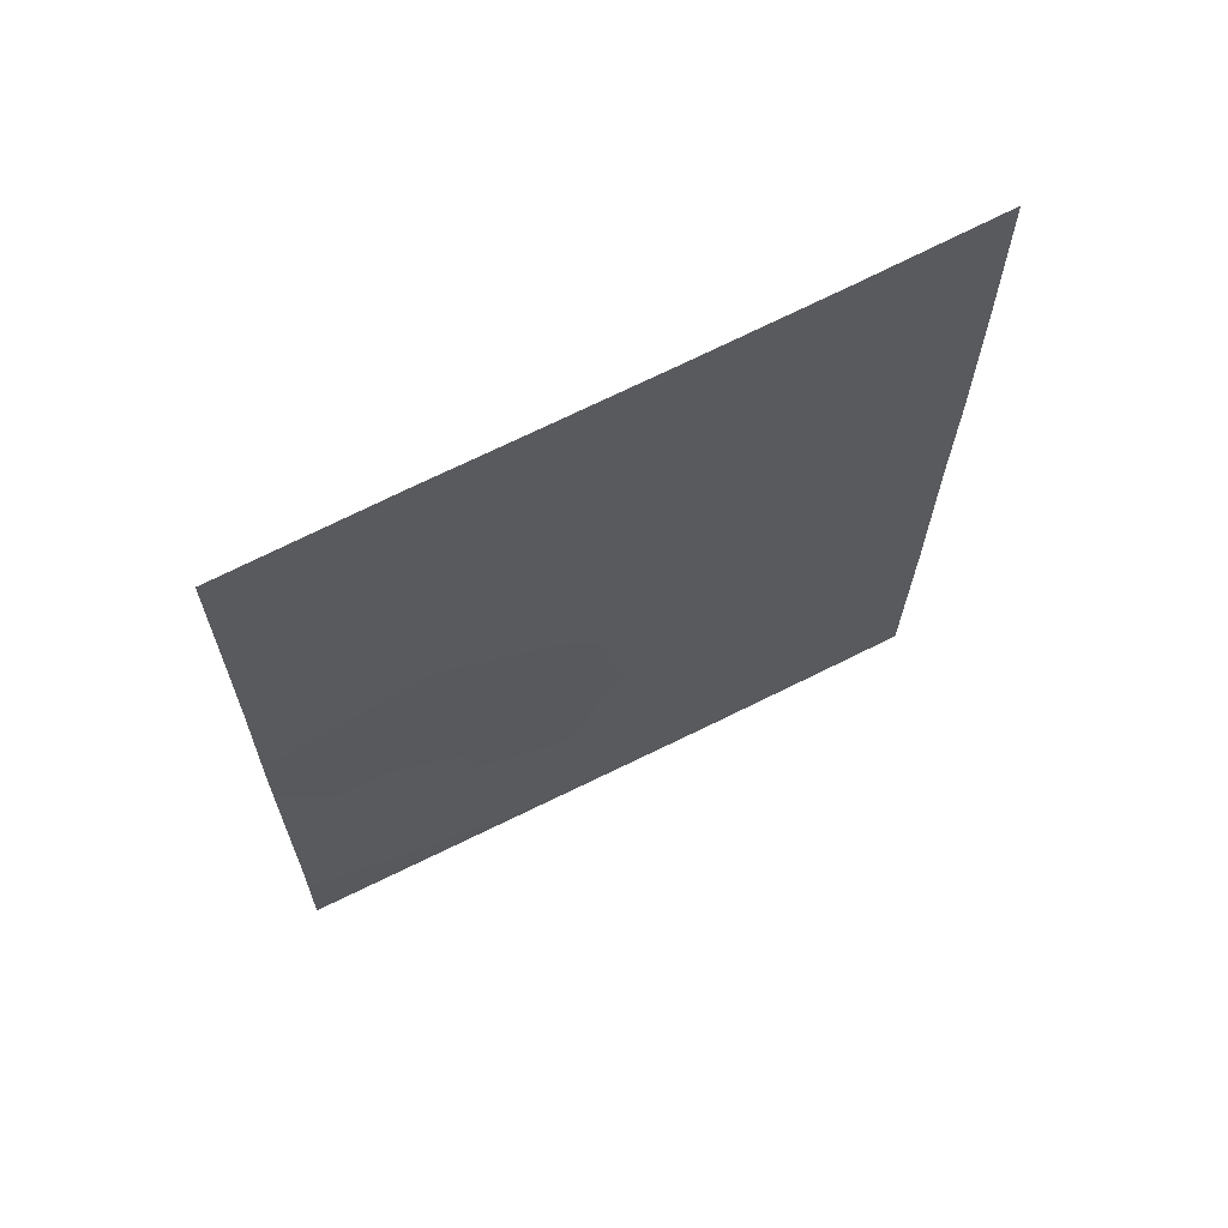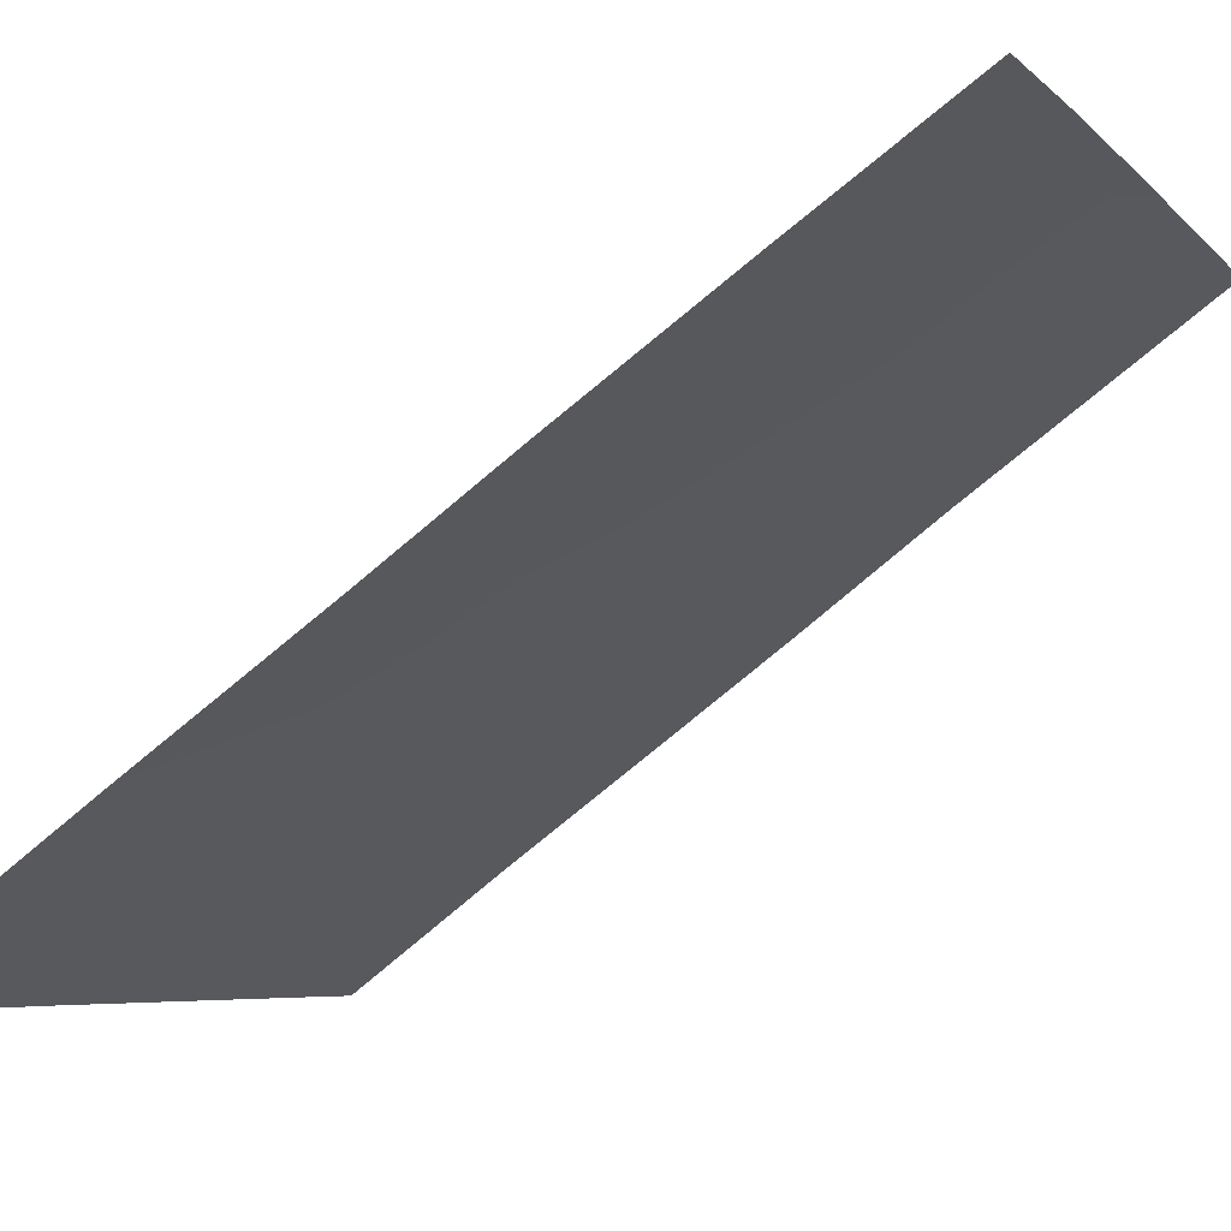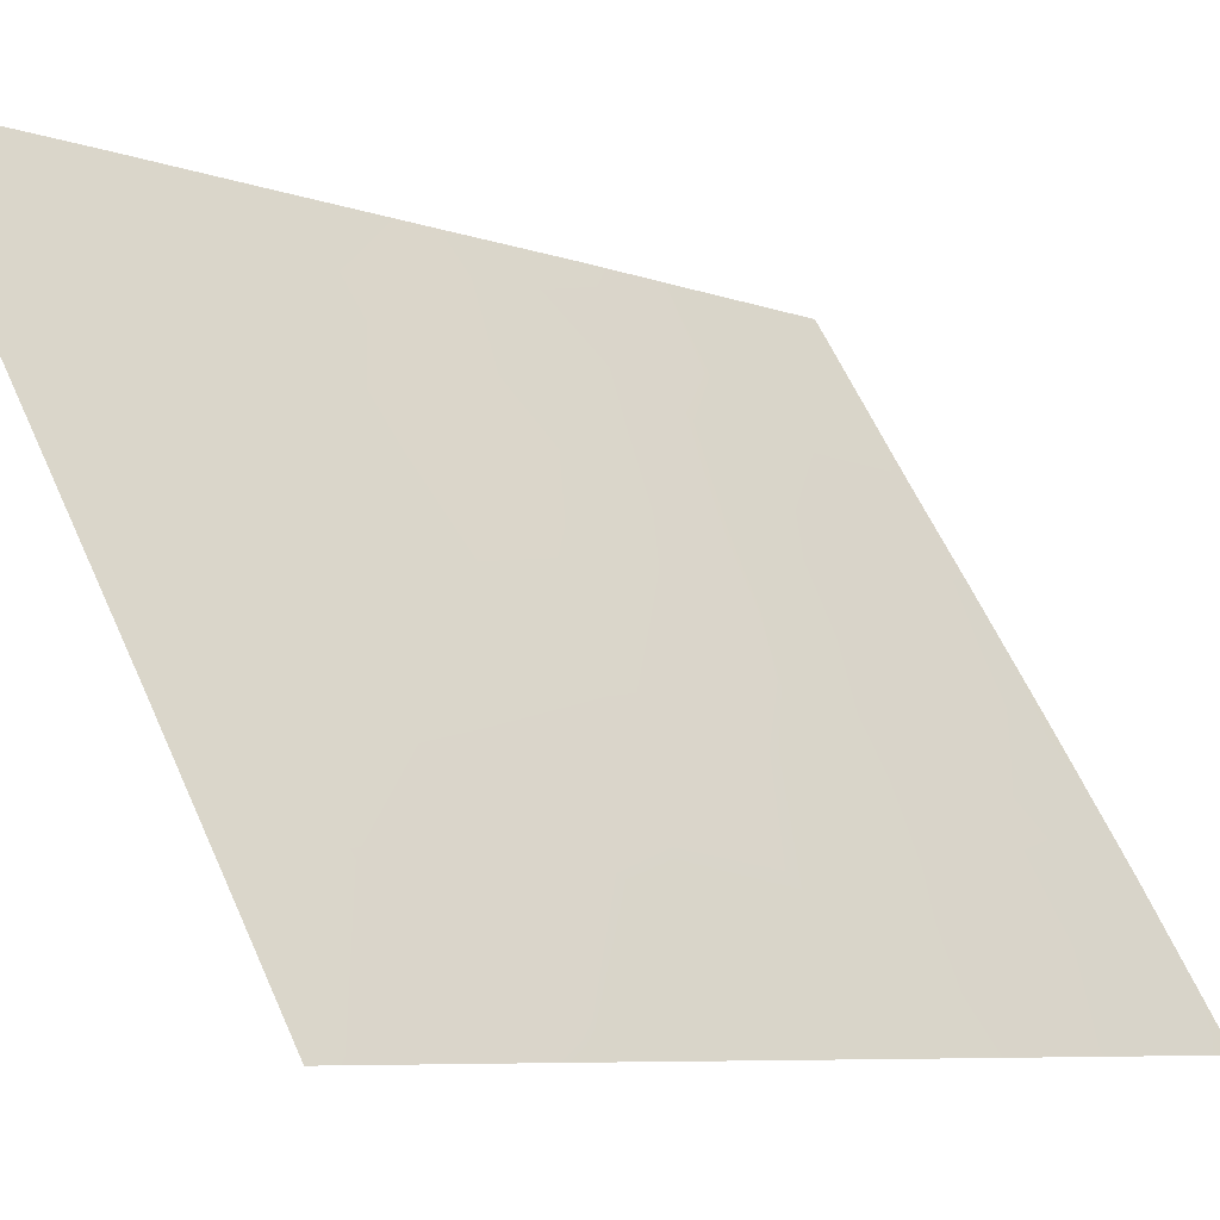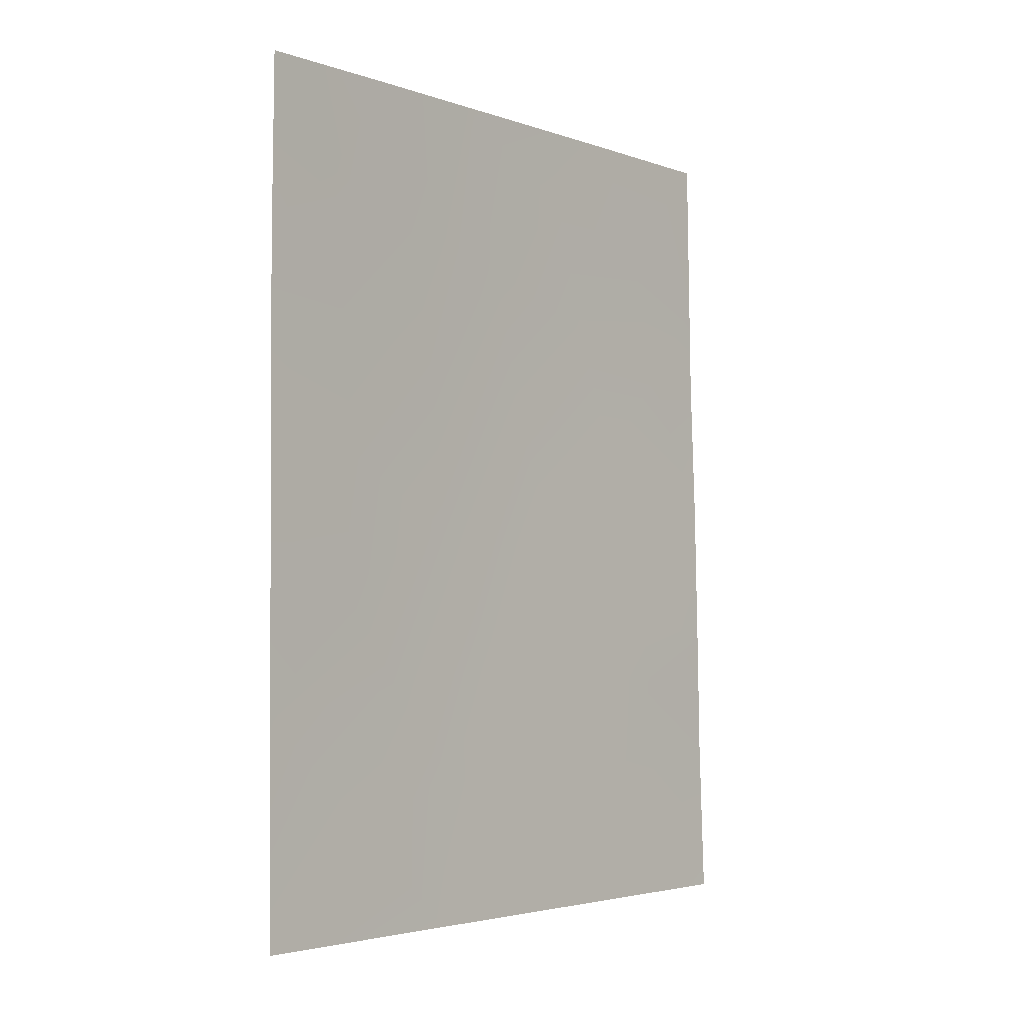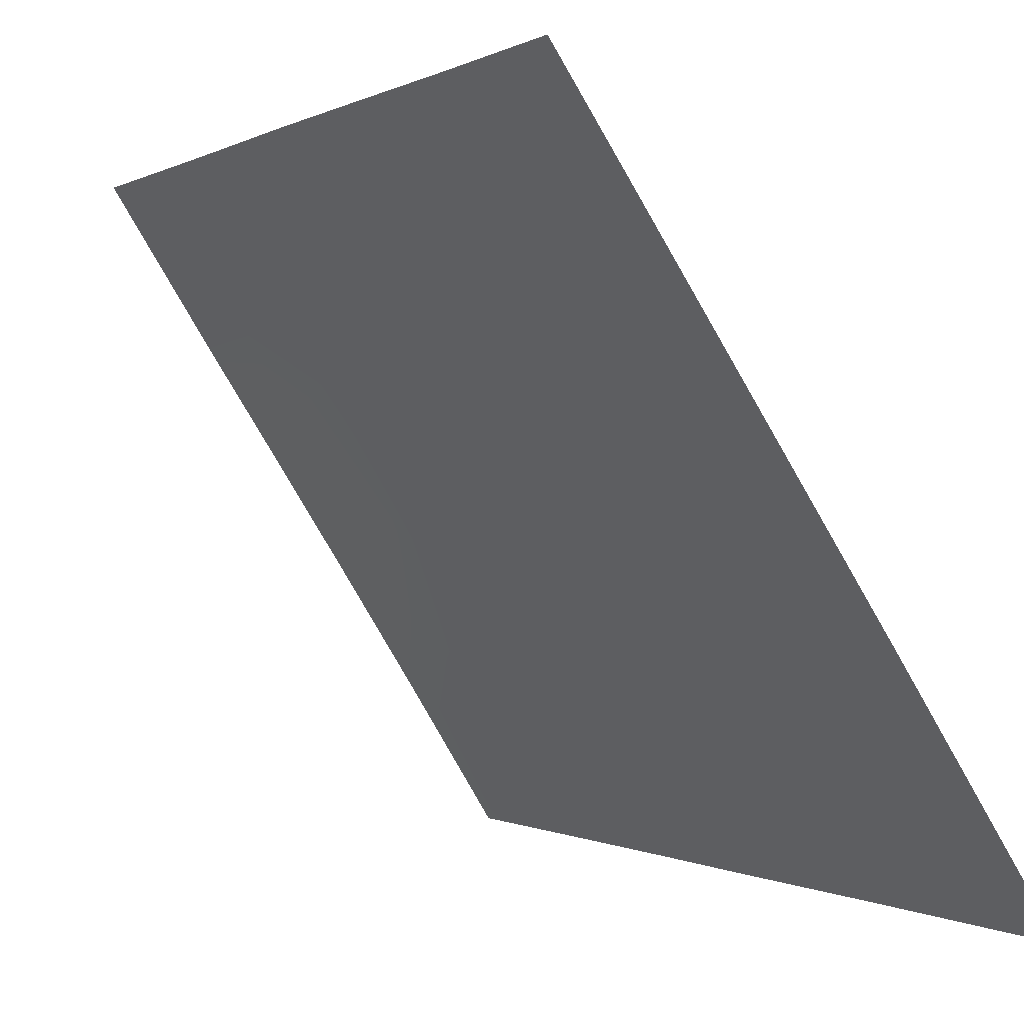
<metadata>
{"format":"obj","ext":"obj","renderer":"f3d","projection":"perspective","resolution":1024,"background":"white","views":[{"elev":67.1,"azim":29.7,"up":"+Y"},{"elev":-68.6,"azim":130.4,"up":"+Z"},{"elev":-7.2,"azim":42.8,"up":"+Z"},{"elev":-3.3,"azim":-172.3,"up":"+Y"},{"elev":-0.1,"azim":-26.7,"up":"+Z"}]}
</metadata>
<code>
v 64.66 -38 38.72
v 65.84 -43.02 36.86
v 65.46 -44.96 37.34
v 65.72 -48.24 36.86
v 69.8 -44.42 30.72
v 69.78 -49.54 30.72
v 66.73 -37.98 35.53
v 64.5 -47.72 38.72
v 69.8 -38 30.72
v 69.77 -50 30.72
v 65.91 -37.99 36.77
v 64.63 -40.38 38.72
v 64.44 -50 38.72
v 69.82 -40.29 30.72
v 68.39 -39.81 32.98
v 67.28 -46.27 34.59
v 66.61 -44.51 35.65
v 67.97 -44.32 33.62
v 69.8 -46.9 30.72
v 64.52 -46.11 38.73
v 69.82 -42.55 30.72
v 66.52 -50 35.61
v 69.2 -39.43 31.69
v 65.21 -50 37.57
v 66.54 -39.12 35.83
v 64.56 -43.8 38.73
v 68.71 -37.98 32.47
v 67.96 -50 33.47
v 64.62 -41.69 38.73
v 69 -43.32 31.99
v 69.04 -45.18 31.91
v 68.51 -46.57 32.72
v 65.24 -46.62 37.62
v 68.14 -41.93 33.38
v 69.1 -41.25 31.86
v 66.95 -48.16 35.03
v 66.14 -46.36 36.27
v 69.04 -50 31.83
v 67.71 -37.98 34.03
v 65.48 -39.66 37.42
v 66.23 -41.03 36.29
v 68.79 -48.55 32.27
v 67.34 -40.38 34.64
v 67.06 -42.56 35.05
v 65.19 -41.62 37.86
v 67.92 -47.84 33.58
f 26 2 3
f 27 23 15
f 34 35 30
f 36 16 46
f 37 3 17
f 39 15 43
f 1 11 40
f 17 18 16
f 5 19 31
f 19 6 42
f 20 26 3
f 21 5 30
f 9 14 23
f 38 42 6
f 22 4 36
f 20 3 33
f 8 24 13
f 24 8 4
f 11 7 25
f 26 29 45
f 27 9 23
f 35 15 23
f 28 22 36
f 33 8 20
f 29 12 45
f 40 45 12
f 2 44 17
f 7 39 25
f 26 45 2
f 2 45 41
f 40 11 25
f 40 25 41
f 8 33 4
f 15 35 34
f 18 34 30
f 18 32 16
f 2 41 44
f 21 35 14
f 16 37 17
f 17 3 2
f 33 3 37
f 42 38 28
f 42 28 46
f 18 31 32
f 43 15 34
f 43 25 39
f 15 39 27
f 40 41 45
f 32 19 42
f 38 6 10
f 1 40 12
f 19 32 31
f 41 25 43
f 23 14 35
f 4 37 36
f 30 5 31
f 35 21 30
f 16 36 37
f 43 34 44
f 18 30 31
f 41 43 44
f 4 33 37
f 24 4 22
f 17 44 18
f 44 34 18
f 28 36 46
f 46 16 32
f 46 32 42

</code>
